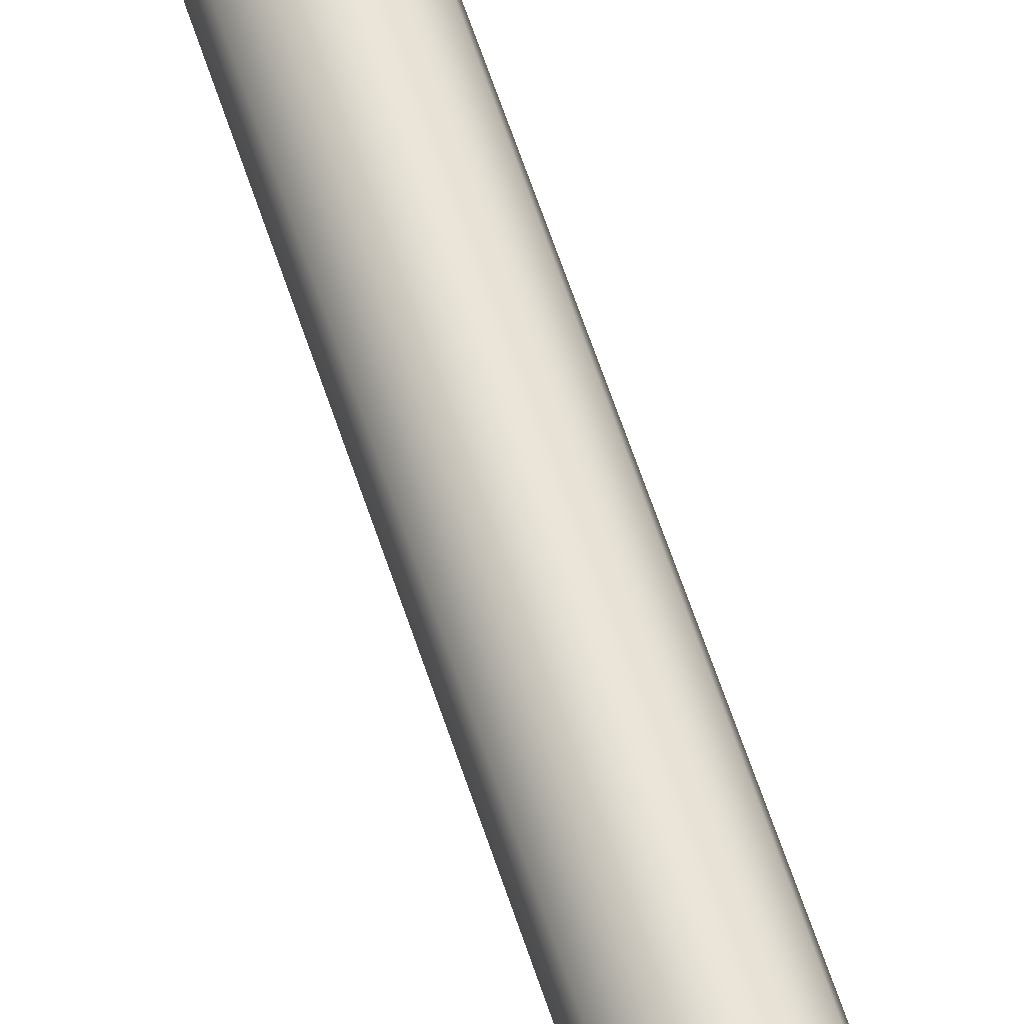
<metadata>
{"format":"obj","ext":"obj","renderer":"f3d","projection":"perspective","resolution":1024,"background":"white","views":[{"elev":62.7,"azim":161.8,"up":"+Z"}]}
</metadata>
<code>
o Cone_Cone.002
v 0 0.9594 -0.0406
v 0.0203 0.9594 -0.03516
v 0.03516 0.9594 -0.0203
v 0.0406 0.9594 0
v 0.03516 0.9594 0.0203
v 0.0203 0.9594 0.03516
v 0 1.041 0
v 0 0.9594 0.0406
v -0.0203 0.9594 0.03516
v -0.03516 0.9594 0.0203
v -0.0406 0.9594 0
v -0.03516 0.9594 -0.0203
v -0.0203 0.9594 -0.03516
v 0 0.797 -0.0406
v 0.0203 0.797 -0.03516
v 0.03516 0.797 -0.0203
v 0.0406 0.797 0
v 0.03516 0.797 0.0203
v 0.0203 0.797 0.03516
v 0 0.797 0.0406
v -0.0203 0.797 0.03516
v -0.03516 0.797 0.0203
v -0.0406 0.797 0
v -0.03516 0.797 -0.0203
v -0.0203 0.797 -0.03516
v -0 0.7483 -0.02932
v 0.01466 0.7483 -0.0254
v 0.0254 0.7483 -0.01466
v 0.02932 0.7483 0
v 0.0254 0.7483 0.01466
v 0.01466 0.7483 0.0254
v -0 0.7483 0.02932
v -0.01466 0.7483 0.0254
v -0.0254 0.7483 0.01466
v -0.02932 0.7483 0
v -0.0254 0.7483 -0.01466
v -0.01466 0.7483 -0.0254
v -0 0.7483 -0.02932
v 0.01466 0.7483 -0.0254
v 0.0254 0.7483 -0.01466
v 0.02932 0.7483 0
v 0.0254 0.7483 0.01466
v 0.01466 0.7483 0.0254
v -0 0.7483 0.02932
v -0.01466 0.7483 0.0254
v -0.0254 0.7483 0.01466
v -0.02932 0.7483 0
v -0.0254 0.7483 -0.01466
v -0.01466 0.7483 -0.0254
v -0 0.7483 -0.02932
v 0.01466 0.7483 -0.0254
v 0.0254 0.7483 -0.01466
v 0.02932 0.7483 0
v 0.0254 0.7483 0.01466
v 0.01466 0.7483 0.0254
v -0 0.7483 0.02932
v -0.01466 0.7483 0.0254
v -0.0254 0.7483 0.01466
v -0.02932 0.7483 0
v -0.0254 0.7483 -0.01466
v -0.01466 0.7483 -0.0254
v -0 0.2611 -0.02932
v 0.01466 0.2611 -0.0254
v 0.0254 0.2611 -0.01466
v 0.02932 0.2611 0
v 0.0254 0.2611 0.01466
v 0.01466 0.2611 0.0254
v -0 0.2611 0.02932
v -0.01466 0.2611 0.0254
v -0.0254 0.2611 0.01466
v -0.02932 0.2611 0
v -0.0254 0.2611 -0.01466
v -0.01466 0.2611 -0.0254
v -0 0.09868 -0.02932
v 0.01466 0.09868 -0.0254
v 0.0254 0.09868 -0.01466
v 0.02932 0.09868 0
v 0.0254 0.09868 0.01466
v 0.01466 0.09868 0.0254
v -0 0.09868 0.02932
v -0.01466 0.09868 0.0254
v -0.0254 0.09868 0.01466
v -0.02932 0.09868 0
v -0.0254 0.09868 -0.01466
v -0.01466 0.09868 -0.0254
v -0.07579 0.1531 -0.01481
v -0.07304 0.1531 -0.02507
v -0.0758 0.03943 -0.01481
v -0.07304 0.03943 -0.02507
v -0.01481 0.1531 0.07579
v -0.02507 0.1531 0.07304
v -0.01481 0.03943 0.07579
v -0.02507 0.03943 0.07304
v 0.07579 0.1531 0.01481
v 0.07304 0.1531 0.02507
v 0.07579 0.03943 0.01481
v 0.07304 0.03943 0.02507
v 0.01481 0.1531 -0.07579
v 0.02507 0.1531 -0.07304
v 0.01481 0.03943 -0.07579
v 0.02507 0.03943 -0.07304
v -0 0.09868 -0.02932
v 0.01466 0.09868 -0.0254
v 0.0254 0.09868 -0.01466
v 0.02932 0.09868 0
v 0.0254 0.09868 0.01466
v 0.01466 0.09868 0.0254
v -0 0.09868 0.02932
v -0.01466 0.09868 0.0254
v -0.0254 0.09868 0.01466
v -0.02932 0.09868 0
v -0.0254 0.09868 -0.01466
v -0.01466 0.09868 -0.0254
v -0 0.08853 -0.02932
v 0.01466 0.08853 -0.0254
v 0.0254 0.08853 -0.01466
v 0.02932 0.08853 0
v 0.0254 0.08853 0.01466
v 0.01466 0.08853 0.0254
v -0 0.08853 0.02932
v -0.01466 0.08853 0.0254
v -0.0254 0.08853 0.01466
v -0.02932 0.08853 0
v -0.0254 0.08853 -0.01466
v -0.01466 0.08853 -0.0254
v -0 0.08447 -0.02786
v 0.01393 0.08447 -0.02413
v 0.02413 0.08447 -0.01393
v 0.02786 0.08447 0
v 0.02413 0.08447 0.01393
v 0.01393 0.08447 0.02413
v -0 0.08447 0.02786
v -0.01393 0.08447 0.02413
v -0.02413 0.08447 0.01393
v -0.02786 0.08447 0
v -0.02413 0.08447 -0.01393
v -0.01393 0.08447 -0.02413
v -0 0.2221 -0.02786
v 0.01393 0.2221 -0.02413
v 0.02413 0.2221 -0.01393
v 0.02786 0.2221 0
v 0.02413 0.2221 0.01393
v 0.01393 0.2221 0.02413
v -0 0.2221 0.02786
v -0.01393 0.2221 0.02413
v -0.02413 0.2221 0.01393
v -0.02786 0.2221 0
v -0.02413 0.2221 -0.01393
v -0.01393 0.2221 -0.02413
v 0 0.9593 -0.0402
v 0.0201 0.9593 -0.03482
v 0.03482 0.9593 -0.0201
v 0.0402 0.9593 0
v 0.03482 0.9593 0.0201
v 0.0201 0.9593 0.03482
v 0 1.04 0
v 0 0.9593 0.0402
v -0.0201 0.9593 0.03482
v -0.03482 0.9593 0.0201
v -0.0402 0.9593 0
v -0.03482 0.9593 -0.0201
v -0.0201 0.9593 -0.03482
v 0 0.797 -0.0402
v 0.0201 0.797 -0.03481
v 0.03481 0.797 -0.0201
v 0.0402 0.797 0
v 0.03481 0.797 0.0201
v 0.0201 0.797 0.03481
v 0 0.797 0.0402
v -0.0201 0.797 0.03481
v -0.03481 0.797 0.0201
v -0.0402 0.797 0
v -0.03481 0.797 -0.0201
v -0.0201 0.797 -0.03481
v -0 0.748 -0.029
v 0.0145 0.748 -0.02512
v 0.02512 0.748 -0.0145
v 0.029 0.748 0
v 0.02512 0.748 0.0145
v 0.0145 0.748 0.02512
v -0 0.748 0.029
v -0.0145 0.748 0.02512
v -0.02512 0.748 0.0145
v -0.029 0.748 0
v -0.02512 0.748 -0.0145
v -0.0145 0.748 -0.02512
v -0 0.7479 -0.02932
v 0.01466 0.7479 -0.0254
v 0.0254 0.7479 -0.01466
v 0.02932 0.7479 0
v 0.0254 0.7479 0.01466
v 0.01466 0.7479 0.0254
v -0 0.7479 0.02932
v -0.01466 0.7479 0.0254
v -0.0254 0.7479 0.01466
v -0.02932 0.7479 0
v -0.0254 0.7479 -0.01466
v -0.01466 0.7479 -0.0254
v -0 0.748 -0.02904
v 0.01452 0.748 -0.02515
v 0.02515 0.748 -0.01452
v 0.02904 0.748 0
v 0.02515 0.748 0.01452
v 0.01452 0.748 0.02515
v -0 0.748 0.02904
v -0.01452 0.748 0.02515
v -0.02515 0.748 0.01452
v -0.02904 0.748 0
v -0.02515 0.748 -0.01452
v -0.01452 0.748 -0.02515
v 2.9e-05 0.261 -0.02892
v 0.01443 0.261 -0.02506
v 0.02504 0.2611 -0.01446
v 0.02892 0.261 3e-05
v 0.02506 0.261 0.01443
v 0.01446 0.2611 0.02504
v -3e-05 0.261 0.02892
v -0.01443 0.261 0.02506
v -0.02504 0.2611 0.01446
v -0.02892 0.261 -3e-05
v -0.02506 0.261 -0.01443
v -0.01446 0.2611 -0.02504
v 0.000317 0.09846 -0.02921
v 0.01433 0.09846 -0.02545
v 0.02515 0.09839 -0.01452
v 0.02921 0.09846 0.000318
v 0.02545 0.09846 0.01433
v 0.01452 0.09839 0.02515
v -0.000318 0.09846 0.02921
v -0.01433 0.09846 0.02545
v -0.02515 0.09839 0.01452
v -0.02921 0.09846 -0.000317
v -0.02545 0.09846 -0.01433
v -0.01452 0.09839 -0.02515
v -0.07543 0.153 -0.01498
v -0.07282 0.153 -0.02474
v -0.07563 0.03975 -0.01499
v -0.07299 0.03975 -0.02483
v -0.01498 0.153 0.07543
v -0.02474 0.153 0.07282
v -0.01499 0.03975 0.07563
v -0.02483 0.03975 0.07299
v 0.07543 0.153 0.01498
v 0.07282 0.153 0.02474
v 0.07562 0.03975 0.01499
v 0.07299 0.03975 0.02483
v 0.01498 0.153 -0.07543
v 0.02474 0.153 -0.07282
v 0.01499 0.03975 -0.07563
v 0.02483 0.03975 -0.07299
v -0 0.09839 -0.02904
v 0.01452 0.09839 -0.02515
v 0.02515 0.09839 -0.01452
v 0.02904 0.09839 0
v 0.02515 0.09839 0.01452
v 0.01452 0.09839 0.02515
v -0 0.09839 0.02904
v -0.01452 0.09839 0.02515
v -0.02515 0.09839 0.01452
v -0.02904 0.09839 0
v -0.02515 0.09839 -0.01452
v -0.01452 0.09839 -0.02515
v -0 0.0886 -0.02892
v 0.01446 0.0886 -0.02505
v 0.02505 0.0886 -0.01446
v 0.02892 0.0886 0
v 0.02505 0.0886 0.01446
v 0.01446 0.0886 0.02505
v -0 0.0886 0.02892
v -0.01446 0.0886 0.02505
v -0.02505 0.0886 0.01446
v -0.02892 0.0886 0
v -0.02505 0.0886 -0.01446
v -0.01446 0.0886 -0.02505
v -0 0.08488 -0.02786
v 0.01393 0.08488 -0.02413
v 0.02413 0.08488 -0.01393
v 0.02786 0.08488 0
v 0.02413 0.08488 0.01393
v 0.01393 0.08488 0.02413
v -0 0.08488 0.02786
v -0.01393 0.08488 0.02413
v -0.02413 0.08488 0.01393
v -0.02786 0.08488 0
v -0.02413 0.08488 -0.01393
v -0.01393 0.08488 -0.02413
v -0 0.2224 -0.02816
v 0.01408 0.2224 -0.02439
v 0.02439 0.2224 -0.01408
v 0.02816 0.2224 0
v 0.02439 0.2224 0.01408
v 0.01408 0.2224 0.02439
v -0 0.2224 0.02816
v -0.01408 0.2224 0.02439
v -0.02439 0.2224 0.01408
v -0.02816 0.2224 0
v -0.02439 0.2224 -0.01408
v -0.01408 0.2224 -0.02439
v 0.0254 0.7365 0.01466
v 0.02932 0.7365 0
v -0.01466 0.7365 -0.0254
v -0.0254 0.7365 -0.01466
v 0.01466 0.7365 -0.0254
v -0 0.7365 -0.02932
v -0.0254 0.7365 0.01466
v -0.01466 0.7365 0.0254
v 0.01466 0.7365 0.0254
v 0.0254 0.7365 -0.01466
v -0.02932 0.7365 0
v -0 0.7365 0.02932
v 0.0254 0.7272 0.01466
v -0.01466 0.7272 -0.0254
v 0.01466 0.7272 -0.0254
v -0.0254 0.7272 0.01466
v 0.01466 0.7272 0.0254
v 0.0254 0.7272 -0.01466
v -0.02932 0.7272 0
v -0 0.7272 0.02932
v 0.02932 0.7272 0
v -0.0254 0.7272 -0.01466
v -0 0.7272 -0.02932
v -0.01466 0.7272 0.0254
v 0.0254 0.7059 0.01466
v -0.01466 0.7059 -0.0254
v 0.01466 0.7059 -0.0254
v -0.0254 0.7059 0.01466
v 0.01466 0.7059 0.0254
v 0.0254 0.7059 -0.01466
v -0.02932 0.7059 0
v -0 0.7059 0.02932
v 0.02932 0.7059 0
v -0.0254 0.7059 -0.01466
v -0 0.7059 -0.02932
v -0.01466 0.7059 0.0254
v 0.0254 0.6949 0.01466
v -0.01466 0.6949 -0.0254
v 0.01466 0.6949 -0.0254
v -0.0254 0.6949 0.01466
v 0.01466 0.6949 0.0254
v 0.0254 0.6949 -0.01466
v -0.02932 0.6949 0
v -0 0.6949 0.02932
v 0.02932 0.6949 0
v -0.0254 0.6949 -0.01466
v -0 0.6949 -0.02932
v -0.01466 0.6949 0.0254
v 0.02513 0.6543 0.0145
v 0.02902 0.6543 6e-06
v -0.01451 0.6543 -0.02513
v -0.02513 0.6543 -0.0145
v 0.0145 0.6543 -0.02513
v 6e-06 0.6543 -0.02902
v -0.02513 0.6543 0.01451
v -0.0145 0.6543 0.02513
v 0.01451 0.6543 0.02513
v 0.02513 0.6543 -0.01451
v -0.02902 0.6543 -6e-06
v -6e-06 0.6543 0.02902
v 0.0254 0.6433 0.01466
v -0.01466 0.6433 -0.0254
v 0.01466 0.6433 -0.0254
v -0.0254 0.6433 0.01466
v 0.01466 0.6433 0.0254
v 0.0254 0.6433 -0.01466
v -0.02932 0.6433 0
v -0 0.6433 0.02932
v 0.02932 0.6433 0
v -0.0254 0.6433 -0.01466
v -0 0.6433 -0.02932
v -0.01466 0.6433 0.0254
v 0.0254 0.2724 0.01466
v -0.01466 0.2724 -0.0254
v 0.01466 0.2724 -0.0254
v -0.0254 0.2724 0.01466
v 0.01466 0.2724 0.0254
v 0.0254 0.2724 -0.01466
v -0.02932 0.2724 0
v -0 0.2724 0.02932
v 0.02932 0.2724 0
v -0.0254 0.2724 -0.01466
v -0 0.2724 -0.02932
v -0.01466 0.2724 0.0254
v 0.02932 0.6714 0
v -0.0254 0.6714 -0.01466
v -0 0.6714 -0.02932
v -0.01466 0.6714 0.0254
v 0.0254 0.6714 0.01466
v -0.01466 0.6714 -0.0254
v 0.01466 0.6714 -0.0254
v -0.0254 0.6714 0.01466
v 0.01466 0.6714 0.0254
v 0.0254 0.6714 -0.01466
v -0.02932 0.6714 0
v -0 0.6714 0.02932
v 0.0254 0.6628 0.01466
v -0.01466 0.6628 -0.0254
v 0.01466 0.6628 -0.0254
v -0.0254 0.6628 0.01466
v 0.01466 0.6628 0.0254
v 0.0254 0.6628 -0.01466
v -0.02932 0.6628 0
v -0 0.6628 0.02932
v 0.02932 0.6628 0
v -0.0254 0.6628 -0.01466
v -0 0.6628 -0.02932
v -0.01466 0.6628 0.0254
f 35 48 47
f 40 53 52
f 32 45 44
f 29 42 41
f 36 49 48
f 26 39 38
f 33 46 45
f 30 43 42
f 37 38 49
f 27 40 39
f 34 47 46
f 31 44 43
f 47 60 59
f 48 61 60
f 38 51 50
f 45 58 57
f 42 55 54
f 49 50 61
f 39 52 51
f 43 56 55
f 79 108 107
f 73 84 72
f 70 81 69
f 67 78 66
f 62 85 73
f 64 75 63
f 71 82 70
f 67 80 79
f 113 124 112
f 76 105 104
f 83 112 111
f 80 109 108
f 77 106 105
f 84 113 112
f 74 103 102
f 81 110 109
f 78 107 106
f 85 102 113
f 75 104 103
f 82 111 110
f 118 129 117
f 103 114 102
f 109 122 121
f 106 119 118
f 102 125 113
f 104 115 103
f 110 123 122
f 107 120 119
f 105 116 104
f 112 123 111
f 108 121 120
f 105 118 117
f 130 141 129
f 125 136 124
f 115 126 114
f 121 134 133
f 118 131 130
f 114 137 125
f 116 127 115
f 122 135 134
f 119 132 131
f 117 128 116
f 124 135 123
f 120 133 132
f 147 149 141
f 137 148 136
f 127 138 126
f 134 145 133
f 131 142 130
f 126 149 137
f 128 139 127
f 135 146 134
f 131 144 143
f 128 141 140
f 135 148 147
f 132 145 144
f 150 151 156
f 151 152 156
f 152 153 156
f 153 154 156
f 154 155 156
f 155 157 156
f 157 158 156
f 158 159 156
f 159 160 156
f 160 161 156
f 161 162 156
f 162 150 156
f 157 170 158
f 182 171 170
f 171 160 159
f 173 162 161
f 152 166 153
f 168 157 155
f 167 155 154
f 158 171 159
f 162 163 150
f 160 173 161
f 164 152 151
f 163 151 150
f 166 154 153
f 184 197 185
f 179 168 167
f 186 163 174
f 164 177 165
f 183 172 171
f 180 169 168
f 177 166 165
f 184 173 172
f 181 170 169
f 178 167 166
f 173 186 174
f 175 164 163
f 201 190 189
f 181 194 182
f 178 191 179
f 197 186 185
f 175 188 176
f 194 183 182
f 191 180 179
f 198 175 186
f 176 189 177
f 195 184 183
f 192 181 180
f 189 178 177
f 214 347 348
f 196 209 197
f 193 206 194
f 202 191 190
f 199 188 187
f 194 207 195
f 203 192 191
f 204 193 192
f 229 239 217
f 350 222 349
f 211 351 352
f 354 219 353
f 347 216 355
f 222 352 349
f 351 213 356
f 219 357 353
f 216 358 355
f 213 348 356
f 220 350 357
f 358 218 354
f 228 257 229
f 221 234 222
f 218 231 219
f 215 228 216
f 234 211 222
f 212 225 213
f 231 220 219
f 228 217 216
f 225 214 213
f 237 236 235
f 235 221 220
f 232 235 220
f 236 233 221
f 241 240 239
f 240 230 218
f 239 218 217
f 245 244 243
f 244 227 215
f 243 215 214
f 226 243 214
f 249 248 247
f 247 212 211
f 248 224 212
f 223 247 211
f 273 262 261
f 225 254 226
f 260 233 232
f 257 230 229
f 254 227 226
f 233 262 234
f 251 224 223
f 230 259 231
f 227 256 228
f 234 251 223
f 224 253 225
f 231 260 232
f 278 267 266
f 263 252 251
f 258 271 259
f 255 268 256
f 274 251 262
f 264 253 252
f 259 272 260
f 256 269 257
f 265 254 253
f 272 261 260
f 257 270 258
f 254 267 255
f 278 291 279
f 273 286 274
f 275 264 263
f 270 283 271
f 279 268 267
f 286 263 274
f 264 277 265
f 283 272 271
f 280 269 268
f 277 266 265
f 272 285 273
f 269 282 270
f 290 288 296
f 297 286 285
f 287 276 275
f 294 283 282
f 291 280 279
f 298 275 286
f 288 277 276
f 295 284 283
f 292 281 280
f 289 278 277
f 296 285 284
f 281 294 282
f 205 354 206
f 208 350 209
f 356 202 201
f 355 205 204
f 353 208 207
f 200 356 201
f 349 199 210
f 203 355 204
f 206 353 207
f 352 200 199
f 209 349 210
f 348 203 202
f 35 36 48
f 40 41 53
f 32 33 45
f 29 30 42
f 36 37 49
f 26 27 39
f 33 34 46
f 30 31 43
f 37 26 38
f 27 28 40
f 34 35 47
f 31 32 44
f 47 48 60
f 48 49 61
f 38 39 51
f 45 46 58
f 42 43 55
f 49 38 50
f 39 40 52
f 43 44 56
f 79 80 108
f 73 85 84
f 70 82 81
f 67 79 78
f 62 74 85
f 64 76 75
f 71 83 82
f 67 68 80
f 113 125 124
f 76 77 105
f 83 84 112
f 80 81 109
f 77 78 106
f 84 85 113
f 74 75 103
f 81 82 110
f 78 79 107
f 85 74 102
f 75 76 104
f 82 83 111
f 118 130 129
f 103 115 114
f 109 110 122
f 106 107 119
f 102 114 125
f 104 116 115
f 110 111 123
f 107 108 120
f 105 117 116
f 112 124 123
f 108 109 121
f 105 106 118
f 130 142 141
f 125 137 136
f 115 127 126
f 121 122 134
f 118 119 131
f 114 126 137
f 116 128 127
f 122 123 135
f 119 120 132
f 117 129 128
f 124 136 135
f 120 121 133
f 149 138 139
f 139 140 141
f 141 142 143
f 143 144 145
f 145 146 147
f 147 148 149
f 149 139 141
f 141 143 145
f 145 147 141
f 137 149 148
f 127 139 138
f 134 146 145
f 131 143 142
f 126 138 149
f 128 140 139
f 135 147 146
f 131 132 144
f 128 129 141
f 135 136 148
f 132 133 145
f 157 169 170
f 182 183 171
f 171 172 160
f 173 174 162
f 152 165 166
f 168 169 157
f 167 168 155
f 158 170 171
f 162 174 163
f 160 172 173
f 164 165 152
f 163 164 151
f 166 167 154
f 184 196 197
f 179 180 168
f 186 175 163
f 164 176 177
f 183 184 172
f 180 181 169
f 177 178 166
f 184 185 173
f 181 182 170
f 178 179 167
f 173 185 186
f 175 176 164
f 201 202 190
f 181 193 194
f 178 190 191
f 197 198 186
f 175 187 188
f 194 195 183
f 191 192 180
f 198 187 175
f 176 188 189
f 195 196 184
f 192 193 181
f 189 190 178
f 214 215 347
f 196 208 209
f 193 205 206
f 202 203 191
f 199 200 188
f 194 206 207
f 203 204 192
f 204 205 193
f 229 241 239
f 350 221 222
f 211 212 351
f 354 218 219
f 347 215 216
f 222 211 352
f 351 212 213
f 219 220 357
f 216 217 358
f 213 214 348
f 220 221 350
f 358 217 218
f 228 256 257
f 221 233 234
f 218 230 231
f 215 227 228
f 234 223 211
f 212 224 225
f 231 232 220
f 228 229 217
f 225 226 214
f 237 238 236
f 235 236 221
f 232 237 235
f 236 238 233
f 241 242 240
f 240 242 230
f 239 240 218
f 245 246 244
f 244 246 227
f 243 244 215
f 226 245 243
f 249 250 248
f 247 248 212
f 248 250 224
f 223 249 247
f 273 274 262
f 225 253 254
f 260 261 233
f 257 258 230
f 254 255 227
f 233 261 262
f 251 252 224
f 230 258 259
f 227 255 256
f 234 262 251
f 224 252 253
f 231 259 260
f 278 279 267
f 263 264 252
f 258 270 271
f 255 267 268
f 274 263 251
f 264 265 253
f 259 271 272
f 256 268 269
f 265 266 254
f 272 273 261
f 257 269 270
f 254 266 267
f 278 290 291
f 273 285 286
f 275 276 264
f 270 282 283
f 279 280 268
f 286 275 263
f 264 276 277
f 283 284 272
f 280 281 269
f 277 278 266
f 272 284 285
f 269 281 282
f 288 287 296
f 287 298 296
f 298 297 296
f 296 295 294
f 294 293 296
f 293 292 296
f 292 291 290
f 290 289 288
f 292 290 296
f 297 298 286
f 287 288 276
f 294 295 283
f 291 292 280
f 298 287 275
f 288 289 277
f 295 296 284
f 292 293 281
f 289 290 278
f 296 297 285
f 281 293 294
f 205 358 354
f 208 357 350
f 356 348 202
f 355 358 205
f 353 357 208
f 200 351 356
f 349 352 199
f 203 347 355
f 206 354 353
f 352 351 200
f 209 350 349
f 348 347 203
f 1 7 2
f 2 7 3
f 3 7 4
f 4 7 5
f 5 7 6
f 6 7 8
f 8 7 9
f 9 7 10
f 10 7 11
f 11 7 12
f 12 7 13
f 13 7 1
f 28 41 40
f 44 57 56
f 41 54 53
f 46 59 58
f 209 198 197
f 210 187 198
f 200 189 188
f 207 196 195
f 57 310 56
f 60 309 59
f 53 308 52
f 56 307 55
f 58 309 305
f 51 308 303
f 61 304 301
f 55 299 54
f 58 306 57
f 51 304 50
f 60 301 302
f 54 300 53
f 322 330 318
f 317 332 329
f 316 331 328
f 318 327 315
f 317 326 314
f 313 328 325
f 312 333 324
f 315 323 311
f 314 334 322
f 321 325 333
f 312 332 320
f 311 331 319
f 406 366 402
f 401 368 365
f 403 364 400
f 402 363 399
f 401 362 398
f 397 364 361
f 396 369 360
f 399 359 395
f 398 370 406
f 405 361 369
f 404 360 368
f 395 367 403
f 370 378 366
f 368 377 365
f 364 379 376
f 366 375 363
f 362 377 374
f 364 373 361
f 369 372 360
f 363 371 359
f 362 382 370
f 361 381 369
f 360 380 368
f 359 379 367
f 335 383 343
f 336 384 344
f 345 389 385
f 338 386 346
f 339 387 335
f 336 385 388
f 337 392 389
f 341 390 338
f 342 391 339
f 343 392 340
f 341 384 393
f 346 394 342
f 28 29 41
f 44 45 57
f 41 42 54
f 46 47 59
f 209 210 198
f 210 199 187
f 200 201 189
f 207 208 196
f 57 306 310
f 60 302 309
f 53 300 308
f 56 310 307
f 58 59 309
f 51 52 308
f 61 50 304
f 55 307 299
f 58 305 306
f 51 303 304
f 60 61 301
f 54 299 300
f 322 334 330
f 317 320 332
f 316 319 331
f 318 330 327
f 317 329 326
f 313 316 328
f 312 321 333
f 315 327 323
f 314 326 334
f 321 313 325
f 312 324 332
f 311 323 331
f 406 370 366
f 401 404 368
f 403 367 364
f 402 366 363
f 401 365 362
f 397 400 364
f 396 405 369
f 399 363 359
f 398 362 370
f 405 397 361
f 404 396 360
f 395 359 367
f 370 382 378
f 368 380 377
f 364 367 379
f 366 378 375
f 362 365 377
f 364 376 373
f 369 381 372
f 363 375 371
f 362 374 382
f 361 373 381
f 360 372 380
f 359 371 379
f 335 387 383
f 336 388 384
f 345 337 389
f 338 390 386
f 339 391 387
f 336 345 385
f 337 340 392
f 341 393 390
f 342 394 391
f 343 383 392
f 341 344 384
f 346 386 394
f 80 90 92
f 77 97 78
f 74 101 75
f 65 76 64
f 83 89 84
f 87 88 86
f 72 86 71
f 83 86 88
f 84 87 72
f 91 92 90
f 81 91 69
f 80 93 81
f 69 90 68
f 95 96 94
f 78 95 66
f 66 94 65
f 77 94 96
f 99 100 98
f 63 98 62
f 75 99 63
f 74 98 100
f 246 226 227
f 250 223 224
f 238 232 233
f 242 229 230
f 80 68 90
f 77 96 97
f 74 100 101
f 65 77 76
f 83 88 89
f 87 89 88
f 72 87 86
f 83 71 86
f 84 89 87
f 91 93 92
f 81 93 91
f 80 92 93
f 69 91 90
f 95 97 96
f 78 97 95
f 66 95 94
f 77 65 94
f 99 101 100
f 63 99 98
f 75 101 99
f 74 62 98
f 246 245 226
f 250 249 223
f 238 237 232
f 242 241 229
f 9 20 8
f 22 33 21
f 10 23 22
f 12 25 24
f 4 16 3
f 8 19 6
f 5 19 18
f 10 21 9
f 1 25 13
f 12 23 11
f 3 15 2
f 2 14 1
f 5 17 4
f 19 30 18
f 25 26 37
f 15 28 27
f 23 34 22
f 20 31 19
f 16 29 28
f 24 35 23
f 21 32 20
f 18 29 17
f 24 37 36
f 14 27 26
f 371 65 379
f 380 73 72
f 381 63 62
f 374 69 382
f 375 66 371
f 372 62 73
f 373 64 63
f 377 70 374
f 378 67 375
f 379 64 376
f 377 72 71
f 382 68 378
f 306 318 310
f 302 317 309
f 300 316 308
f 310 315 307
f 309 314 305
f 303 316 313
f 301 321 312
f 307 311 299
f 305 322 306
f 304 313 321
f 301 320 302
f 299 319 300
f 334 342 330
f 332 341 329
f 331 340 328
f 330 339 327
f 329 338 326
f 325 340 337
f 324 345 336
f 327 335 323
f 326 346 334
f 333 337 345
f 324 344 332
f 323 343 331
f 387 403 383
f 384 396 404
f 385 397 405
f 390 406 386
f 391 395 387
f 388 405 396
f 392 397 389
f 393 398 390
f 394 399 391
f 383 400 392
f 393 404 401
f 386 402 394
f 9 21 20
f 22 34 33
f 10 11 23
f 12 13 25
f 4 17 16
f 8 20 19
f 5 6 19
f 10 22 21
f 1 14 25
f 12 24 23
f 3 16 15
f 2 15 14
f 5 18 17
f 19 31 30
f 25 14 26
f 15 16 28
f 23 35 34
f 20 32 31
f 16 17 29
f 24 36 35
f 21 33 32
f 18 30 29
f 24 25 37
f 14 15 27
f 371 66 65
f 380 372 73
f 381 373 63
f 374 70 69
f 375 67 66
f 372 381 62
f 373 376 64
f 377 71 70
f 378 68 67
f 379 65 64
f 377 380 72
f 382 69 68
f 306 322 318
f 302 320 317
f 300 319 316
f 310 318 315
f 309 317 314
f 303 308 316
f 301 304 321
f 307 315 311
f 305 314 322
f 304 303 313
f 301 312 320
f 299 311 319
f 334 346 342
f 332 344 341
f 331 343 340
f 330 342 339
f 329 341 338
f 325 328 340
f 324 333 345
f 327 339 335
f 326 338 346
f 333 325 337
f 324 336 344
f 323 335 343
f 387 395 403
f 384 388 396
f 385 389 397
f 390 398 406
f 391 399 395
f 388 385 405
f 392 400 397
f 393 401 398
f 394 402 399
f 383 403 400
f 393 384 404
f 386 406 402

</code>
